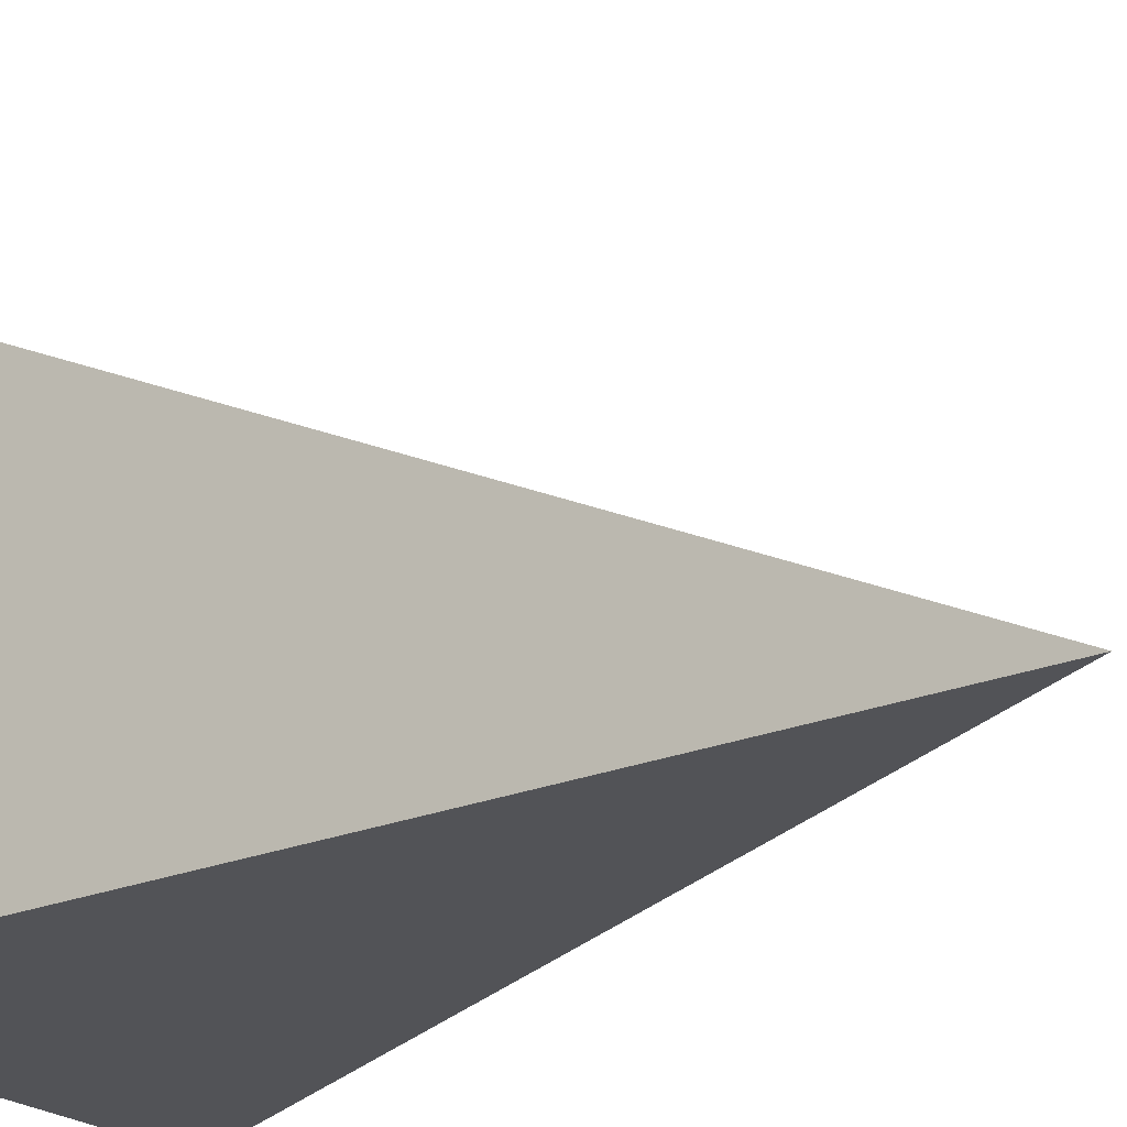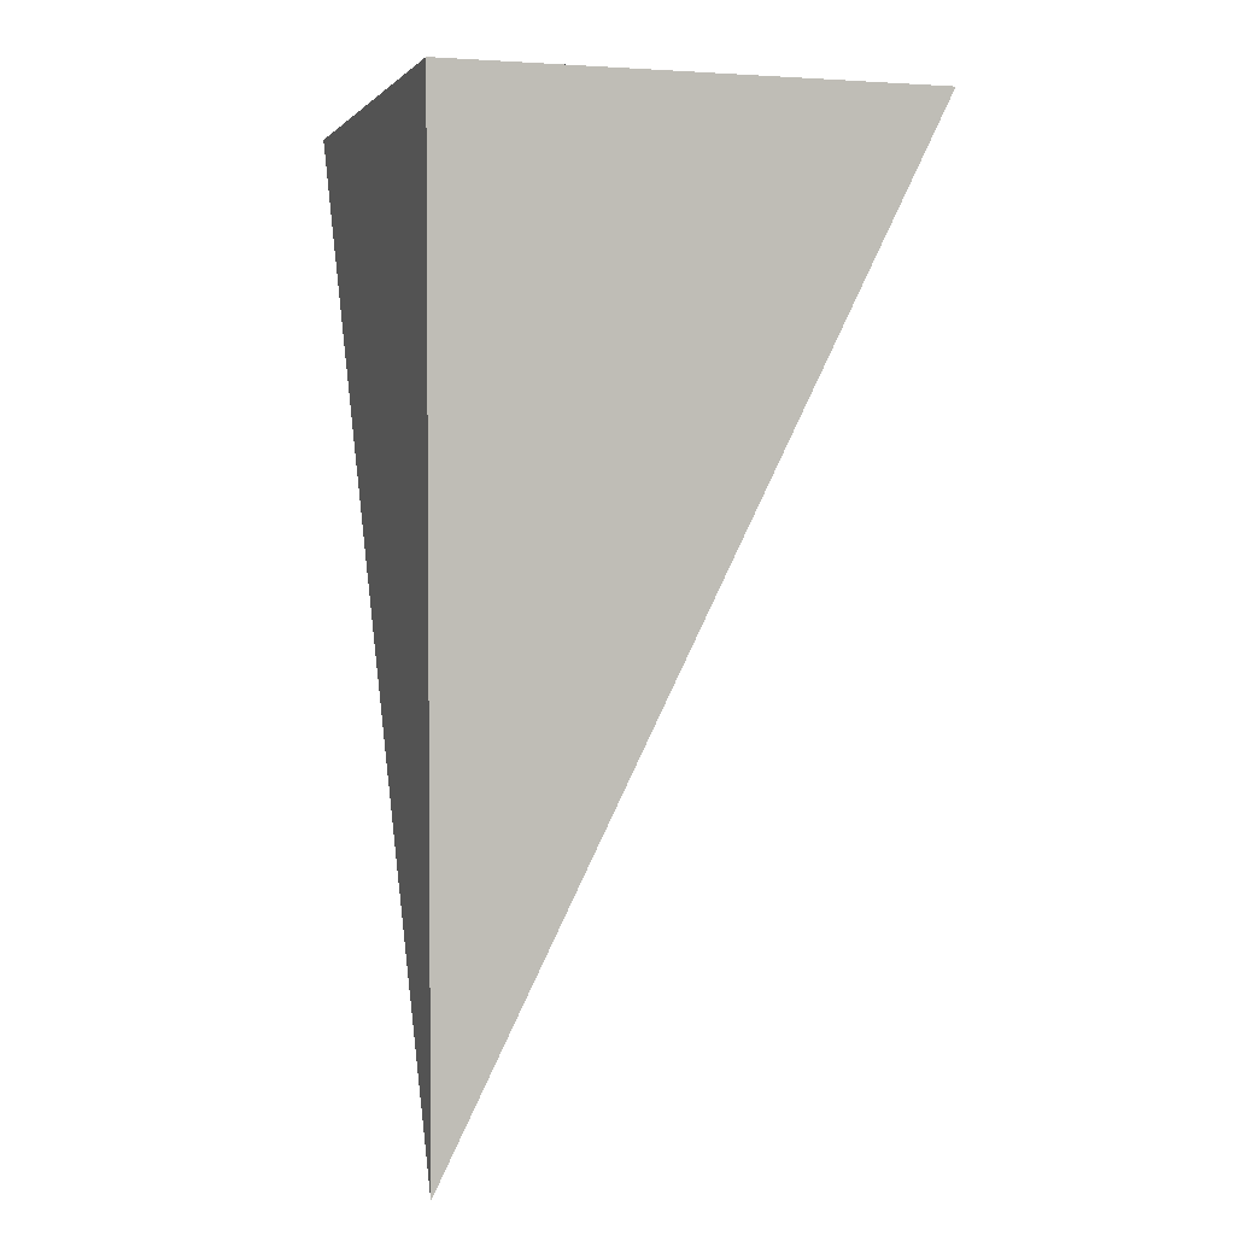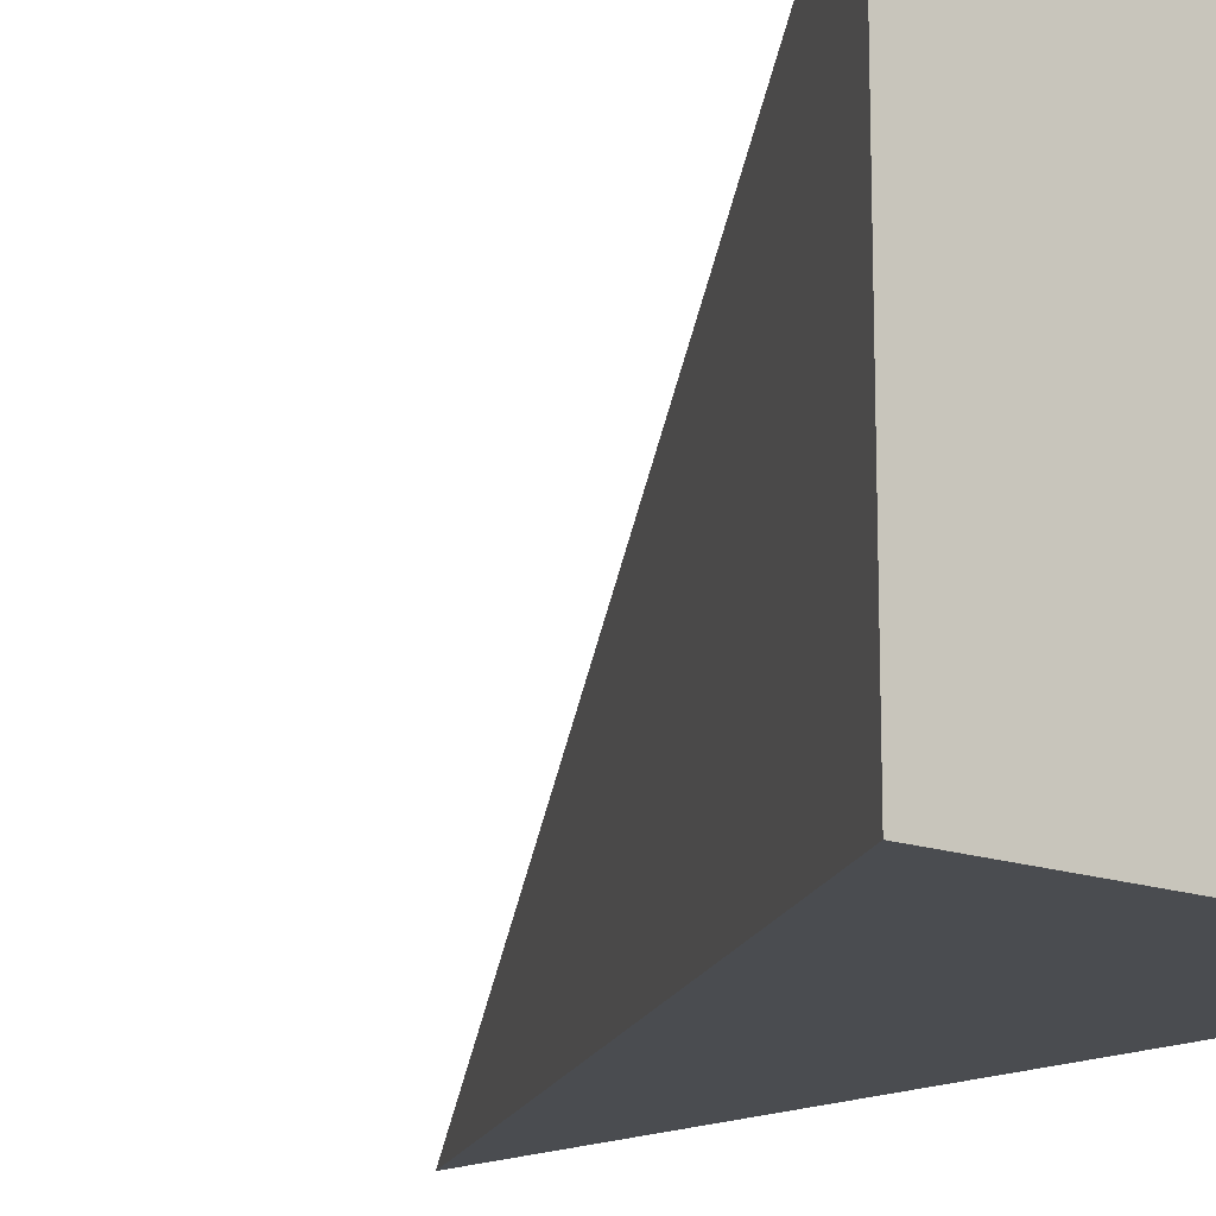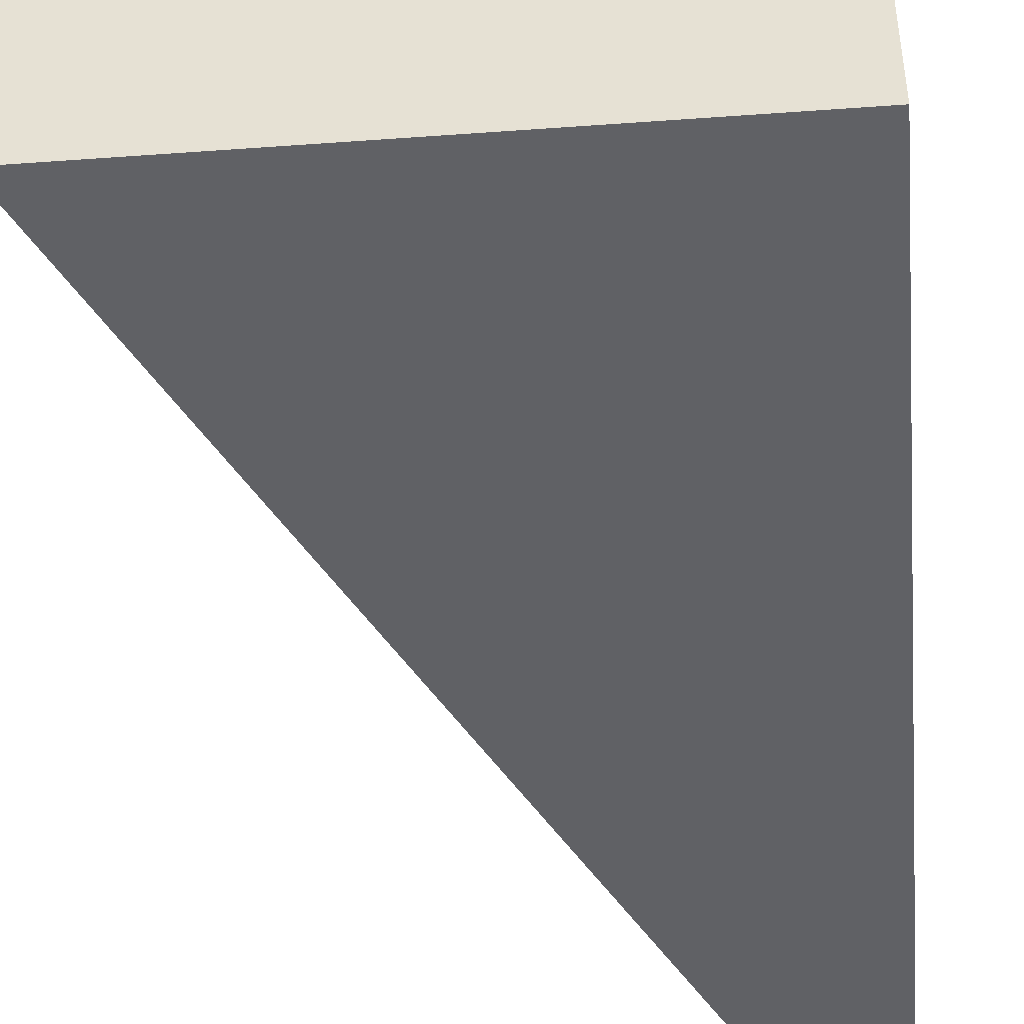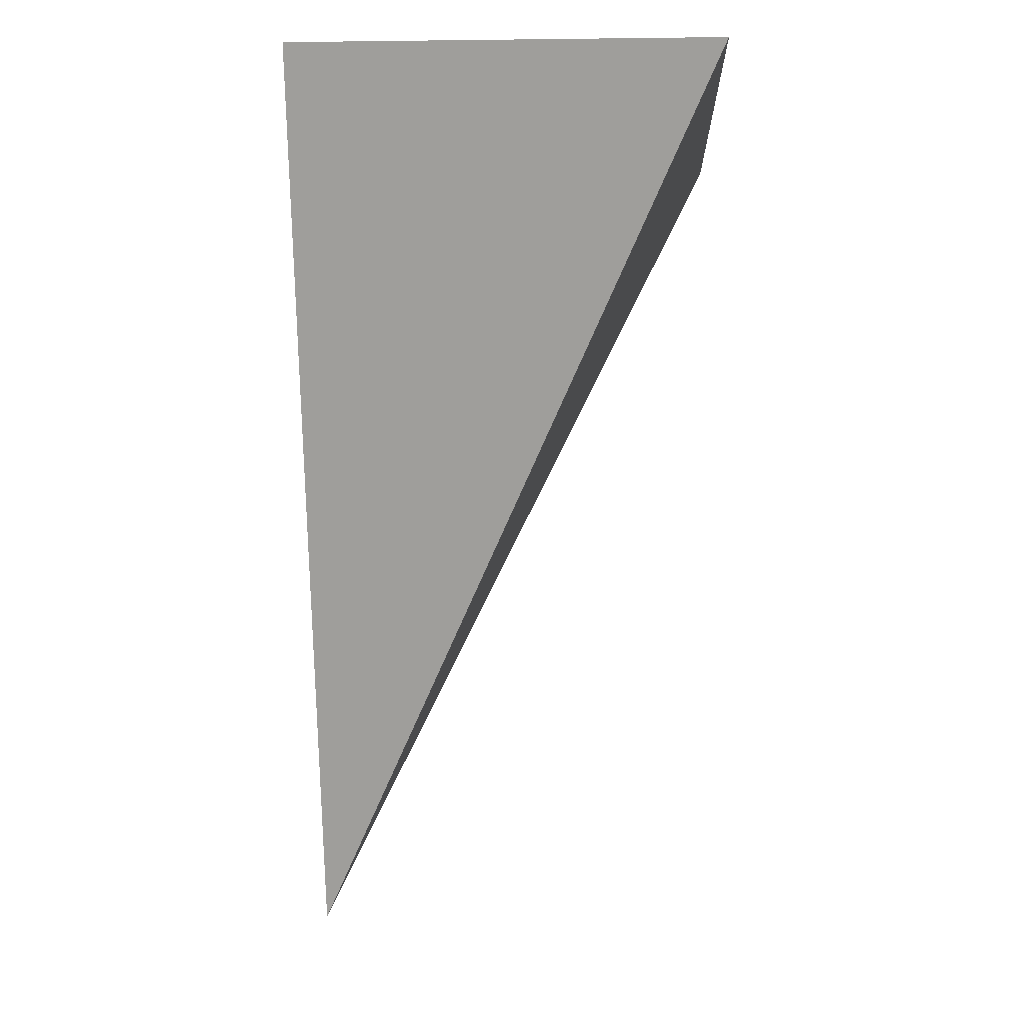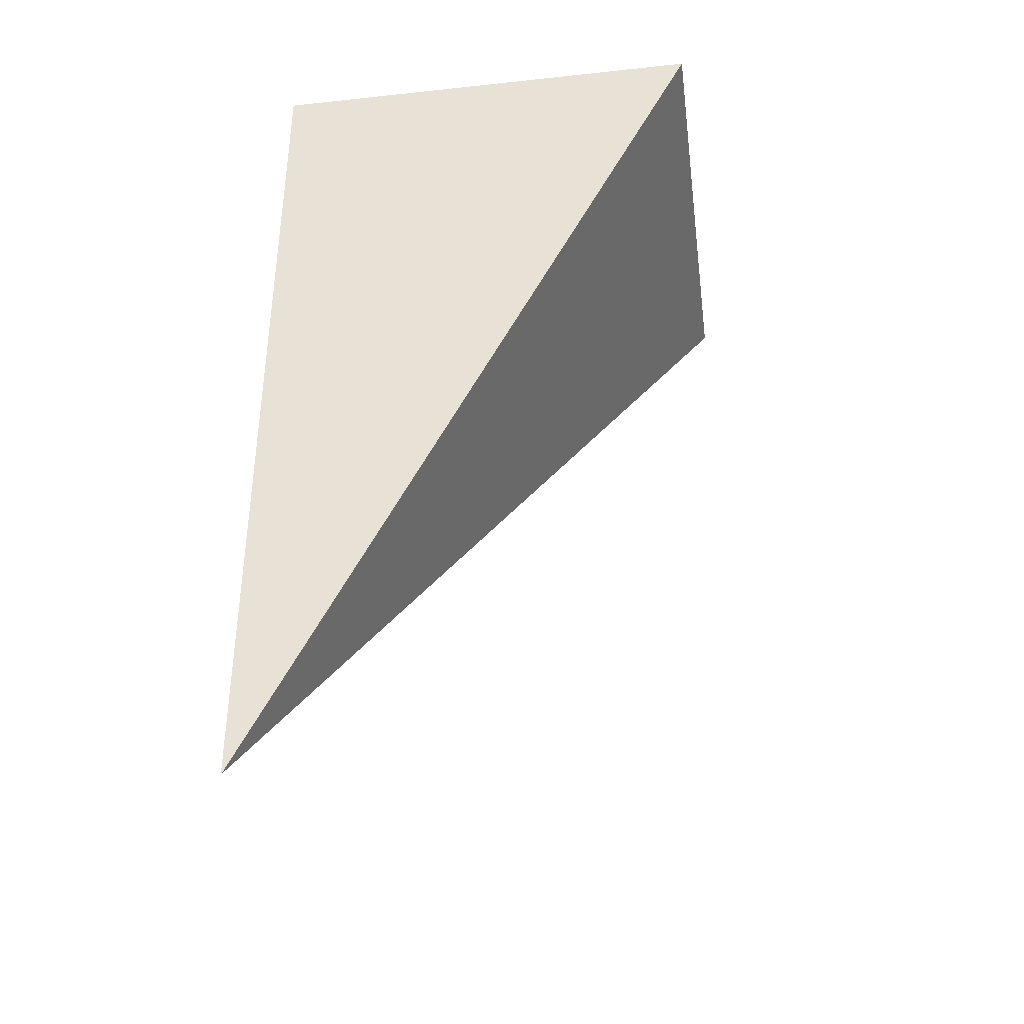
<metadata>
{"format":"obj","ext":"obj","renderer":"f3d","projection":"perspective","resolution":1024,"background":"white","views":[{"elev":-22.5,"azim":125.9,"up":"+Y"},{"elev":3.0,"azim":72.8,"up":"+Z"},{"elev":-15.1,"azim":-38.7,"up":"+Y"},{"elev":-47.5,"azim":4.7,"up":"+Y"},{"elev":-7.6,"azim":-178.2,"up":"+Z"},{"elev":-39.0,"azim":97.7,"up":"+Z"}]}
</metadata>
<code>
g Solid1
v 0.25 0 -0.5
v 0 0.25 0
v 0.25 0.25 0
v 0 0 0
v 0.25 0 0
f 1 2 3
f 2 1 4
f 4 1 5
f 2 4 3
f 3 4 5
f 1 3 5

</code>
